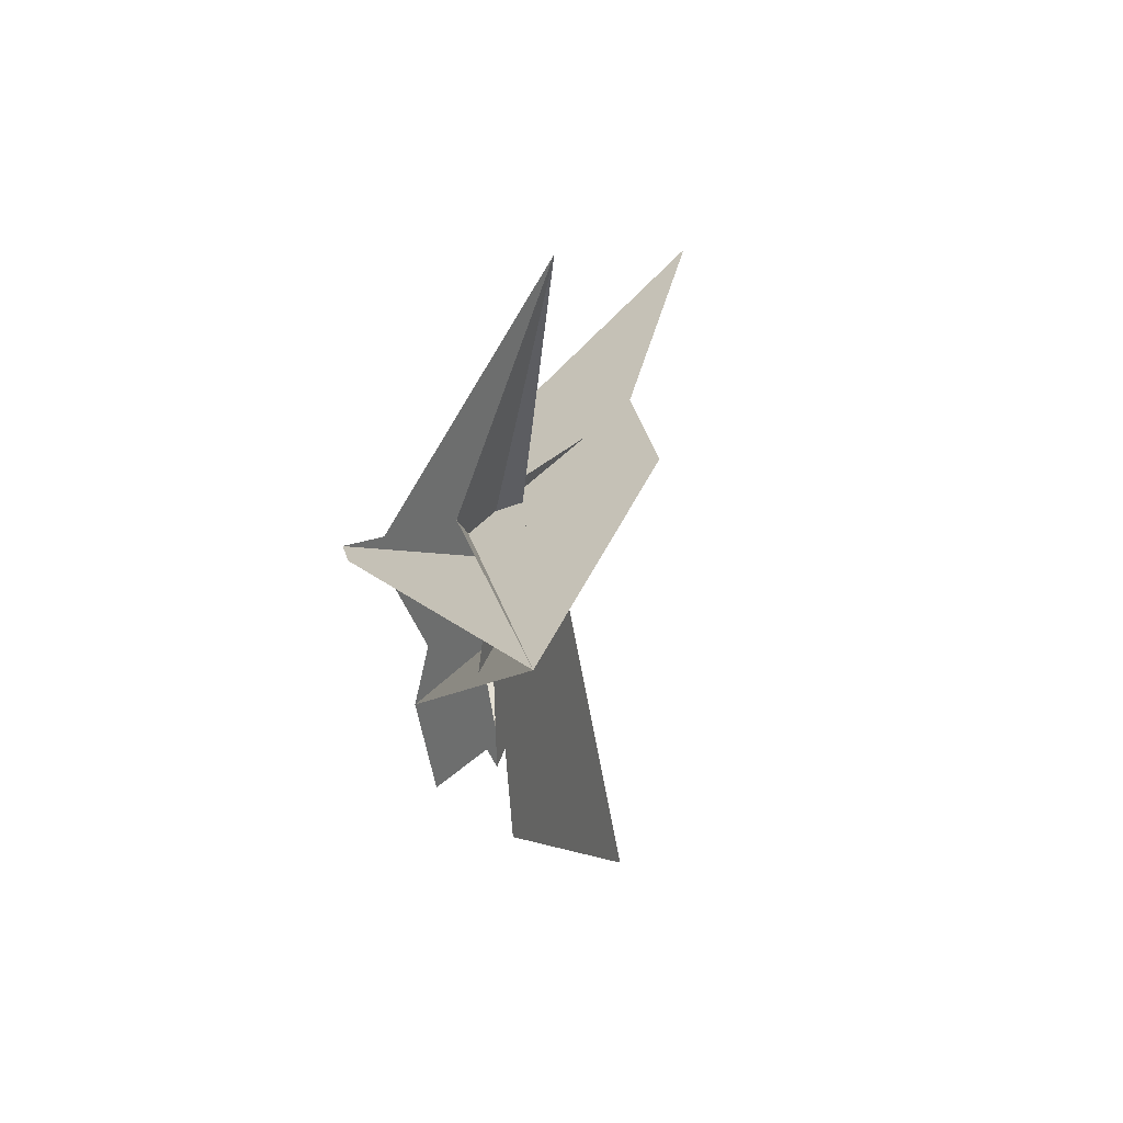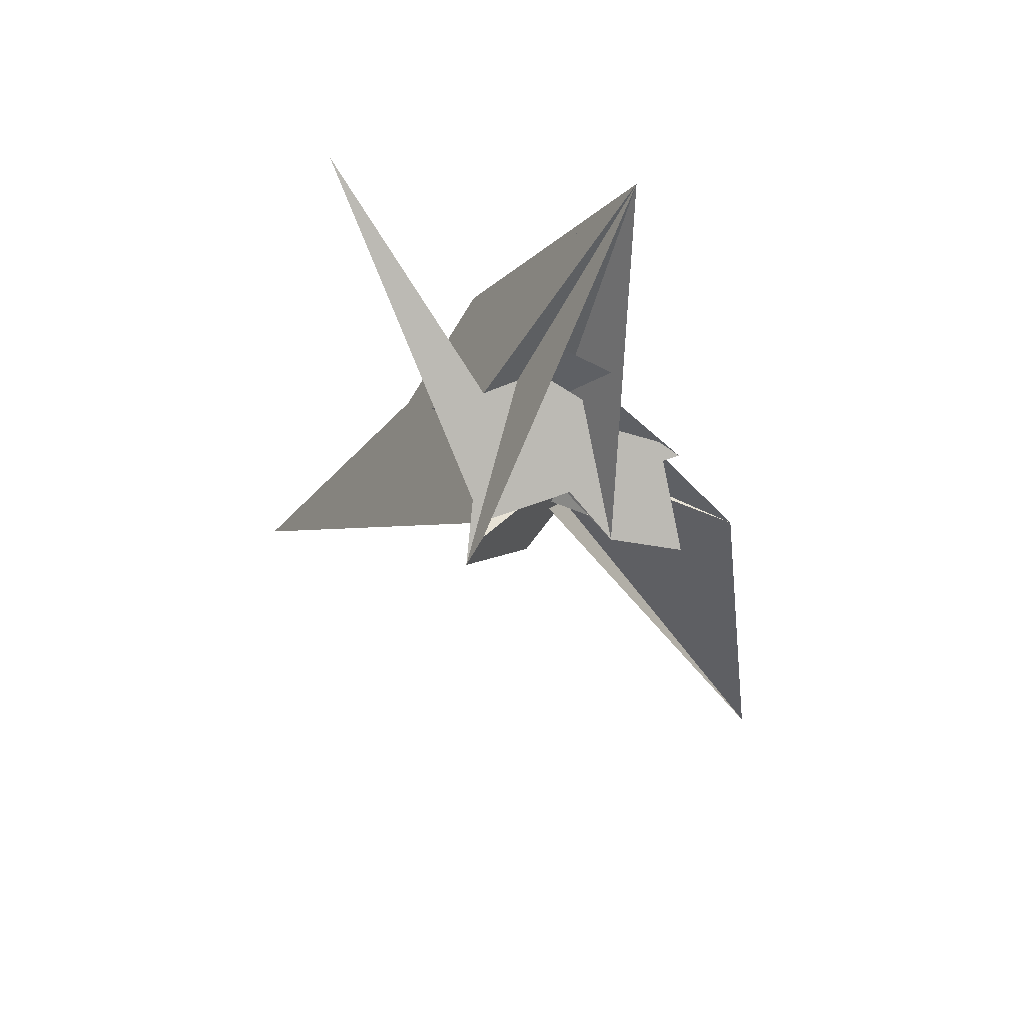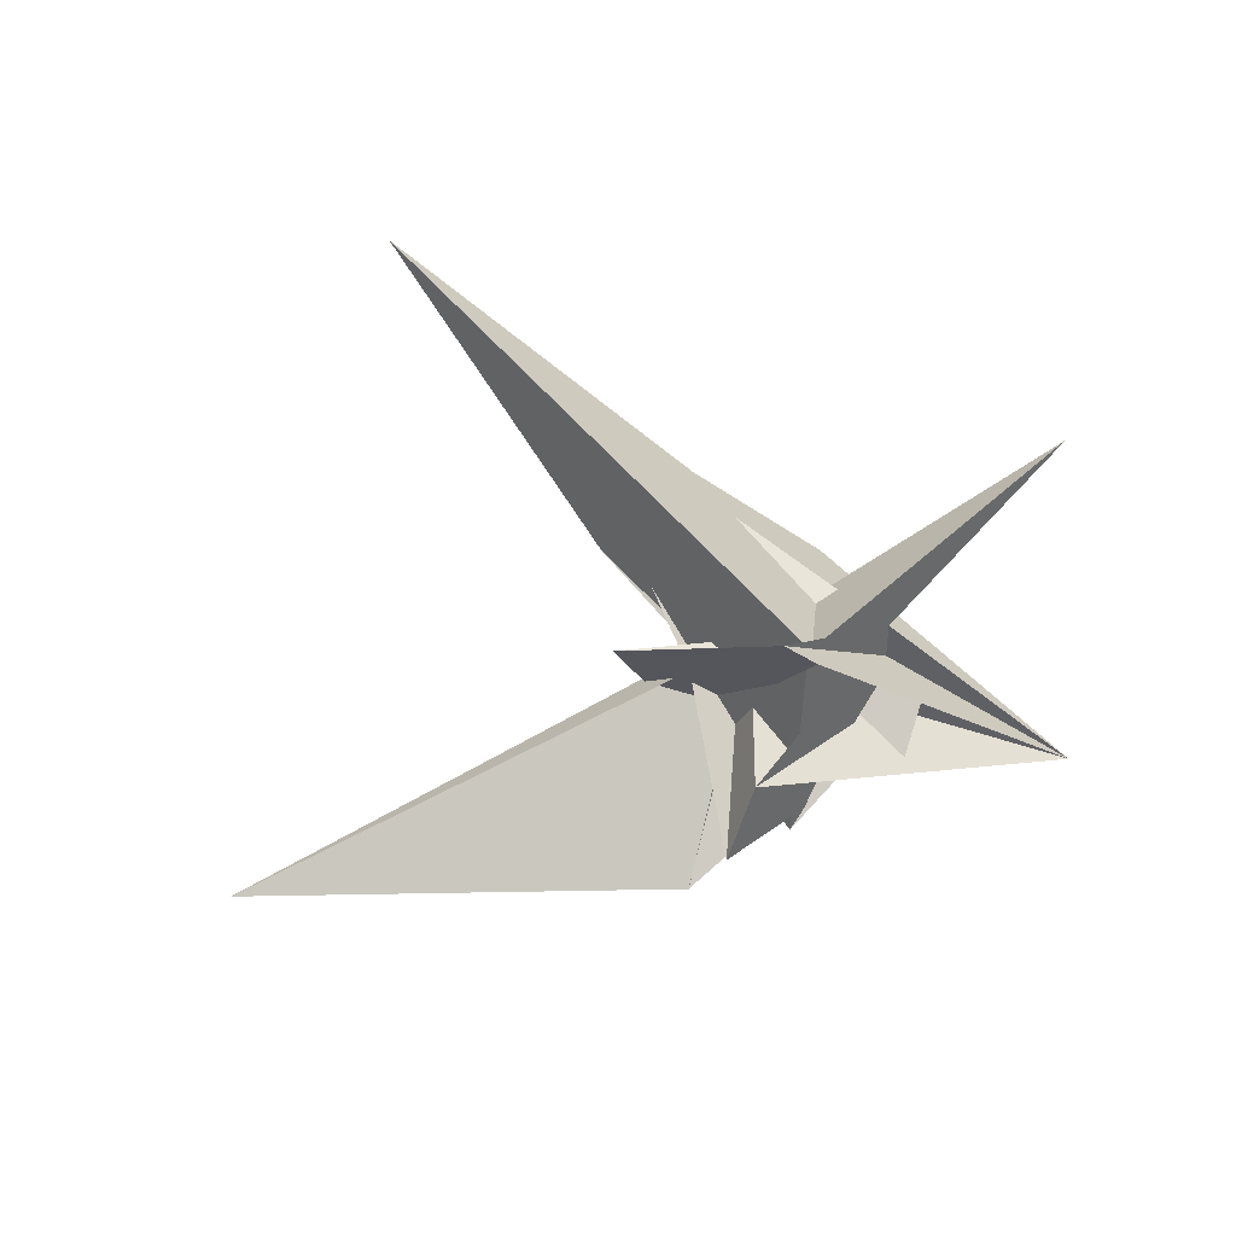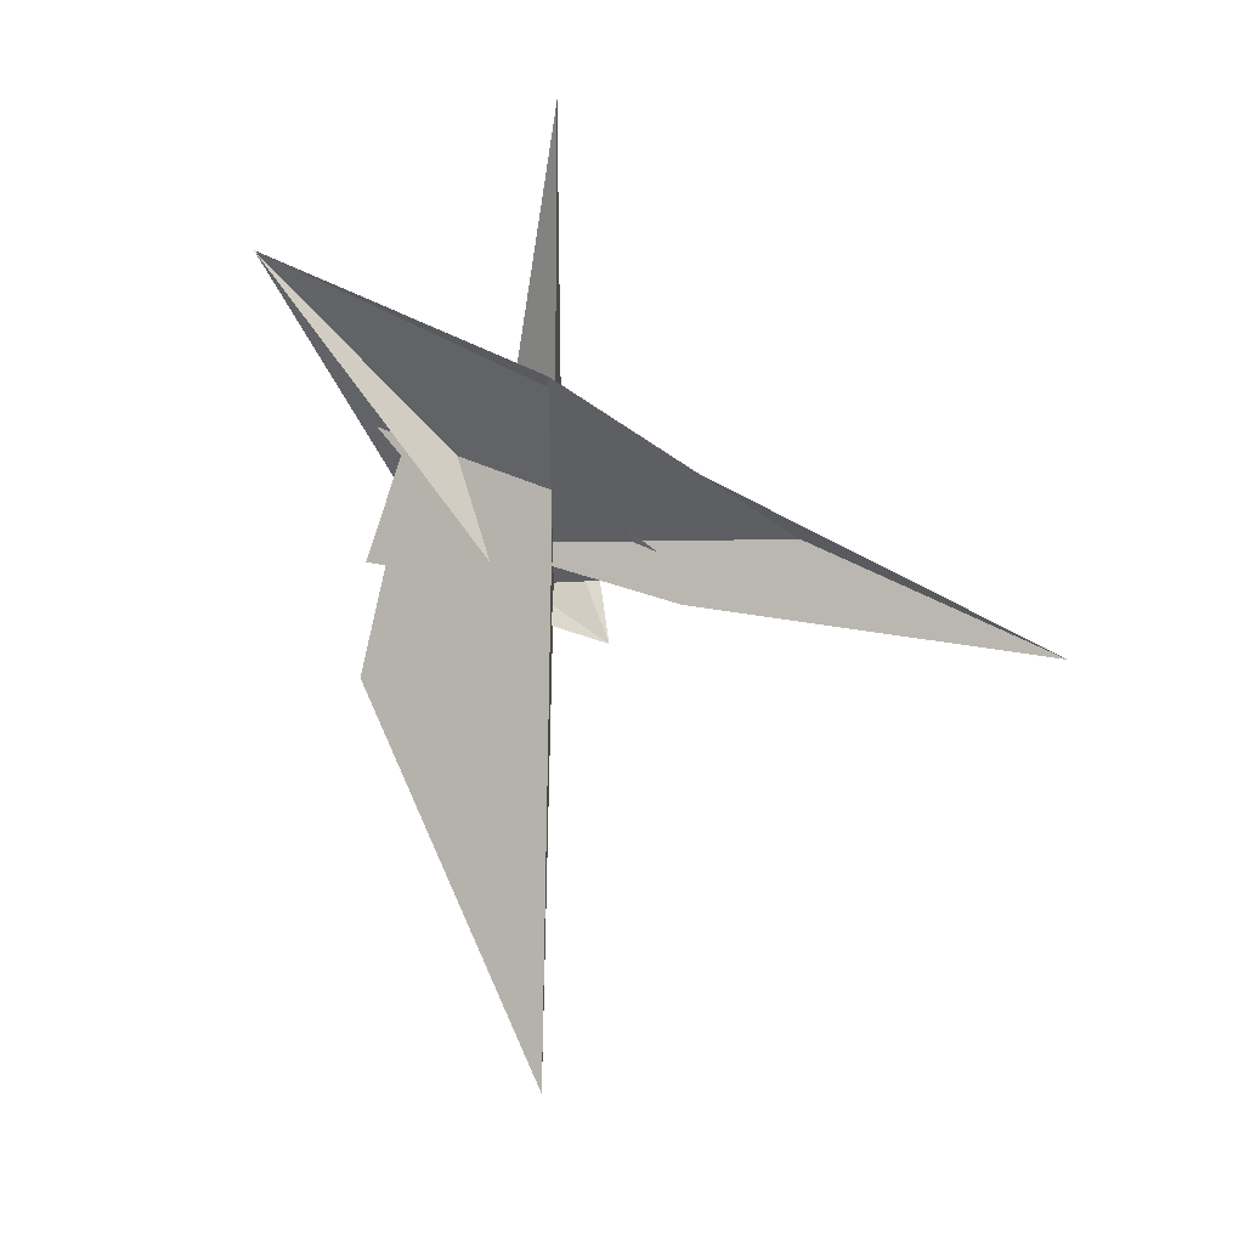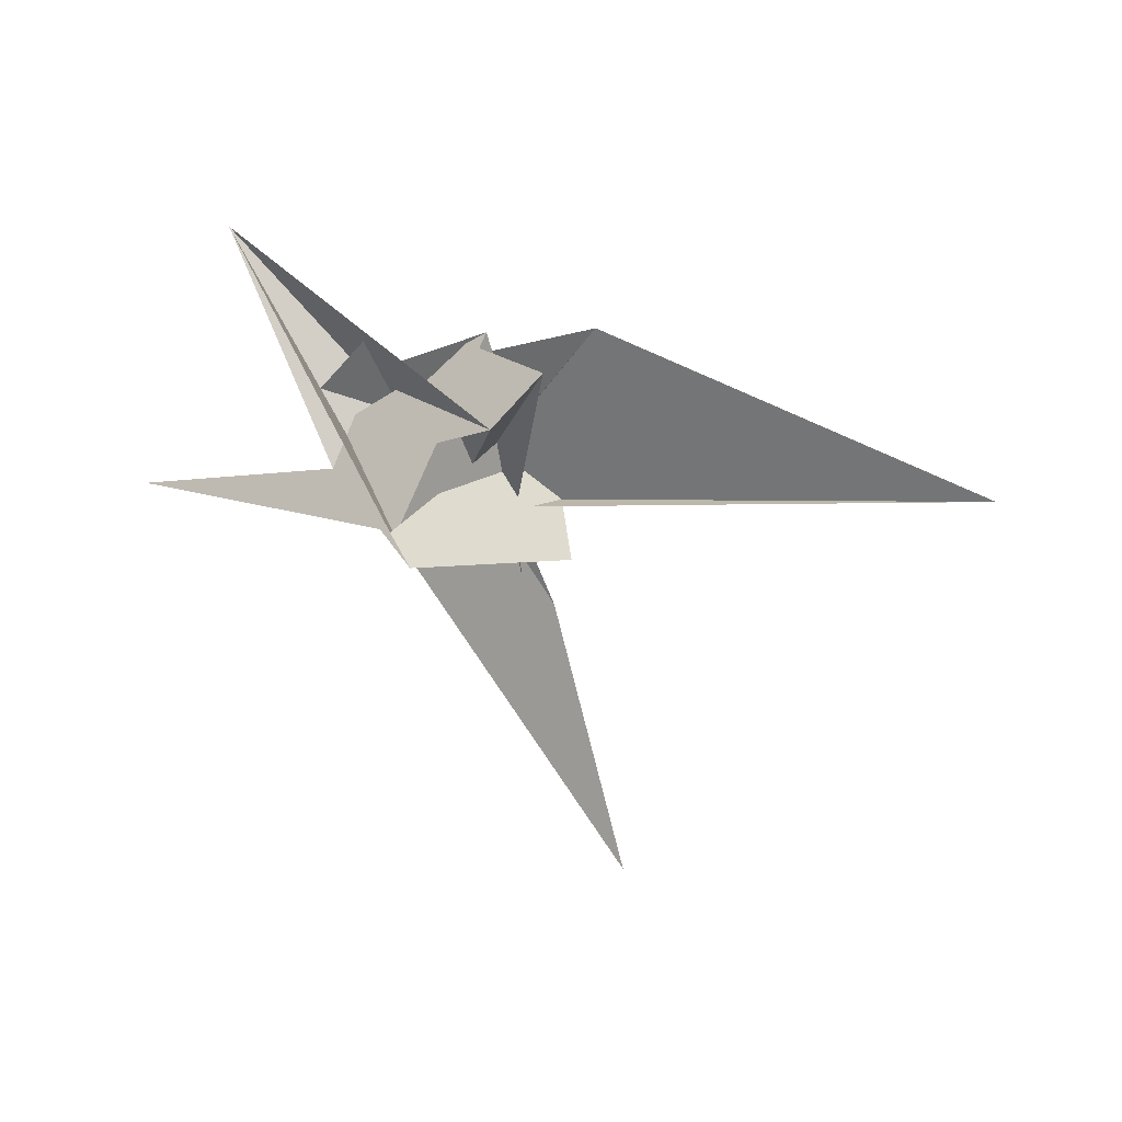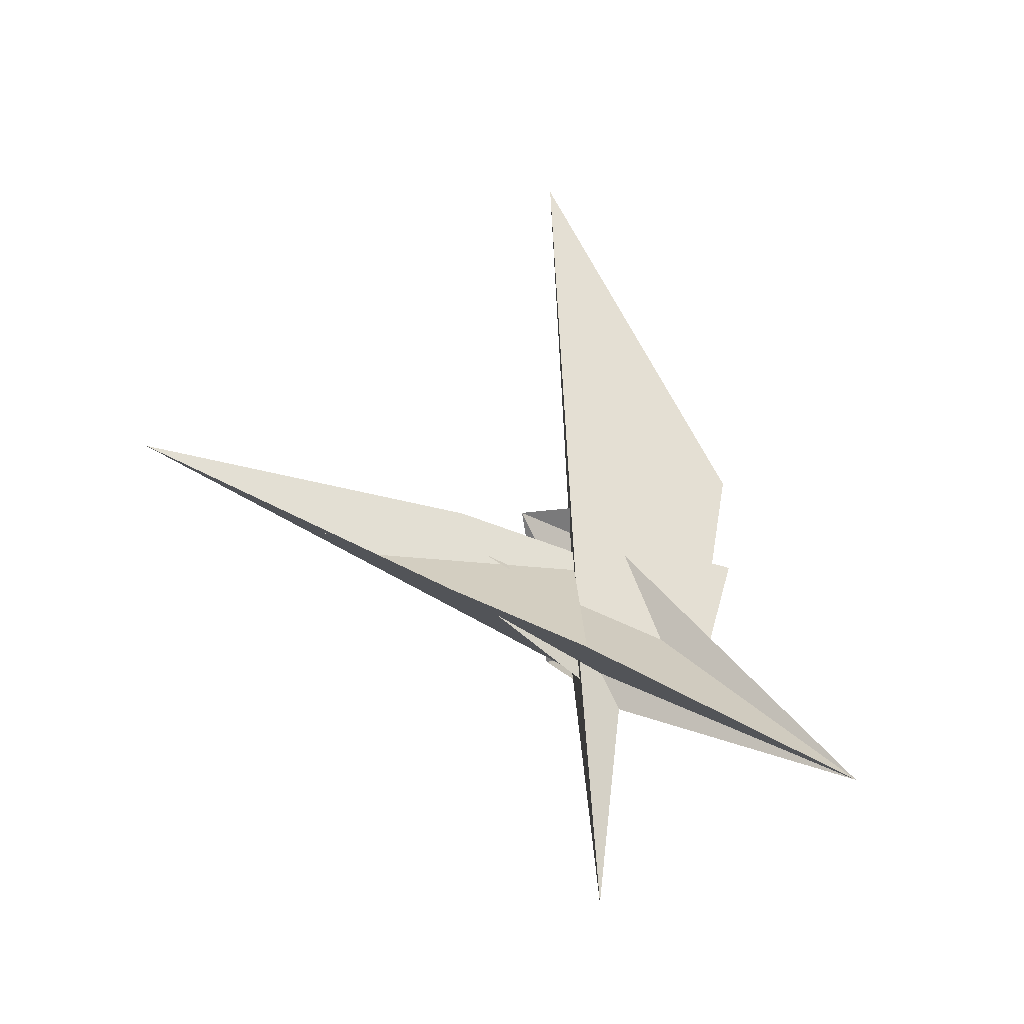
<metadata>
{"format":"obj","ext":"obj","renderer":"f3d","projection":"perspective","resolution":1024,"background":"white","views":[{"elev":-45.0,"azim":110.2,"up":"+Z"},{"elev":-32.5,"azim":130.9,"up":"+Y"},{"elev":-70.2,"azim":33.8,"up":"+Y"},{"elev":77.5,"azim":-80.1,"up":"+Y"},{"elev":-76.7,"azim":-169.1,"up":"+Y"},{"elev":75.0,"azim":96.2,"up":"+Y"}]}
</metadata>
<code>
v 12.54 8.913 -22.02
v 7.312 3.886 -8.053
v -4.829 0.2284 4.047
v -5.121 0.4043 3.668
v 7.391 1.402 -1.771
v -10.33 -1.141 8.8
v -6.448 2.338 -0.9285
v -6.718 0.4577 3.904
v -5 1.896 -0.1432
v -5.346 2.013 -0.3596
v 4.866 3.114 -5.525
v 4.59 12.71 1.894
v 2.63 -6.939 2.994
v -8.937 13.3 41.24
v 1.528 8.346 9.752
v 2.448 5.862 6.507
v 4.782 14.74 1.811
v 2.744 -8.658 2.264
v 1.678 -9.736 5.102
v -2.463 9.168 21.51
v -5.863 2.733 10.26
v -5.002 3.763 9.889
v -4.345 5.727 11.42
v -0.9031 5.277 2.91
v 2.791 1.384 -11.49
v -6.341 -7.153 -3.9
v -3.744 -0.8394 -0.06705
v 1.053 1.68 -7.081
v -2.228 -2.967 0.8876
v -7.913 5.533 13.88
v -7.856 1.431 -2.369
v -7.203 -1.234 -10.64
v 2.682 -7.058 2.71
v -6.129 0.6597 0.9507
v -1.874 8.165 12.1
v -0.1898 0.4903 2.933
v 25.56 15 -1.283
v -44.18 -5.009 9.616
v -15.76 -3.37 -9.611
v -5.435 -0.4962 -9.996
v 1.369 -7.85 2.926
v -10.37 2.123 4.402
v -11.2 -7.384 -7.513
v -4.925 1.654 -1.95
f 1 2 7 6 5 11 10 9 8 4 3
f 1 2 15 16 18 19 13 14 20 17 12
f 1 3 21 22 23 28 26 27 25 24 12
f 3 4 33 31 32 13 14 30 29 34 21
f 5 6 29 30 23 22 35 15 16 36 37
f 2 7 25 24 38 39 31 32 40 35 15
f 4 8 17 12 24 38 42 41 37 36 33
f 9 10 39 31 33 36 16 18 27 26 43
f 5 11 28 26 43 40 32 13 19 41 37
f 8 9 43 40 35 22 21 34 44 20 17
f 6 7 25 27 18 19 41 42 44 34 29
f 10 11 28 23 30 14 20 44 42 38 39

</code>
